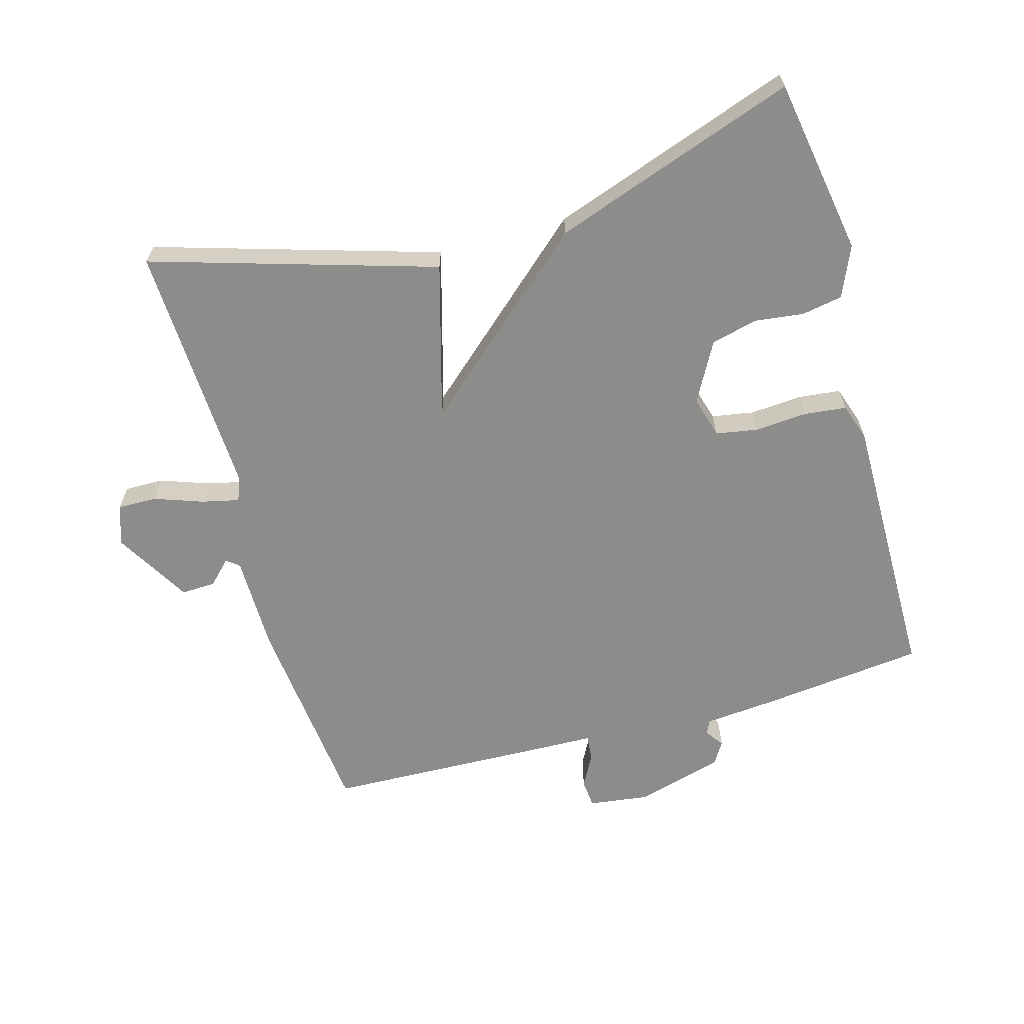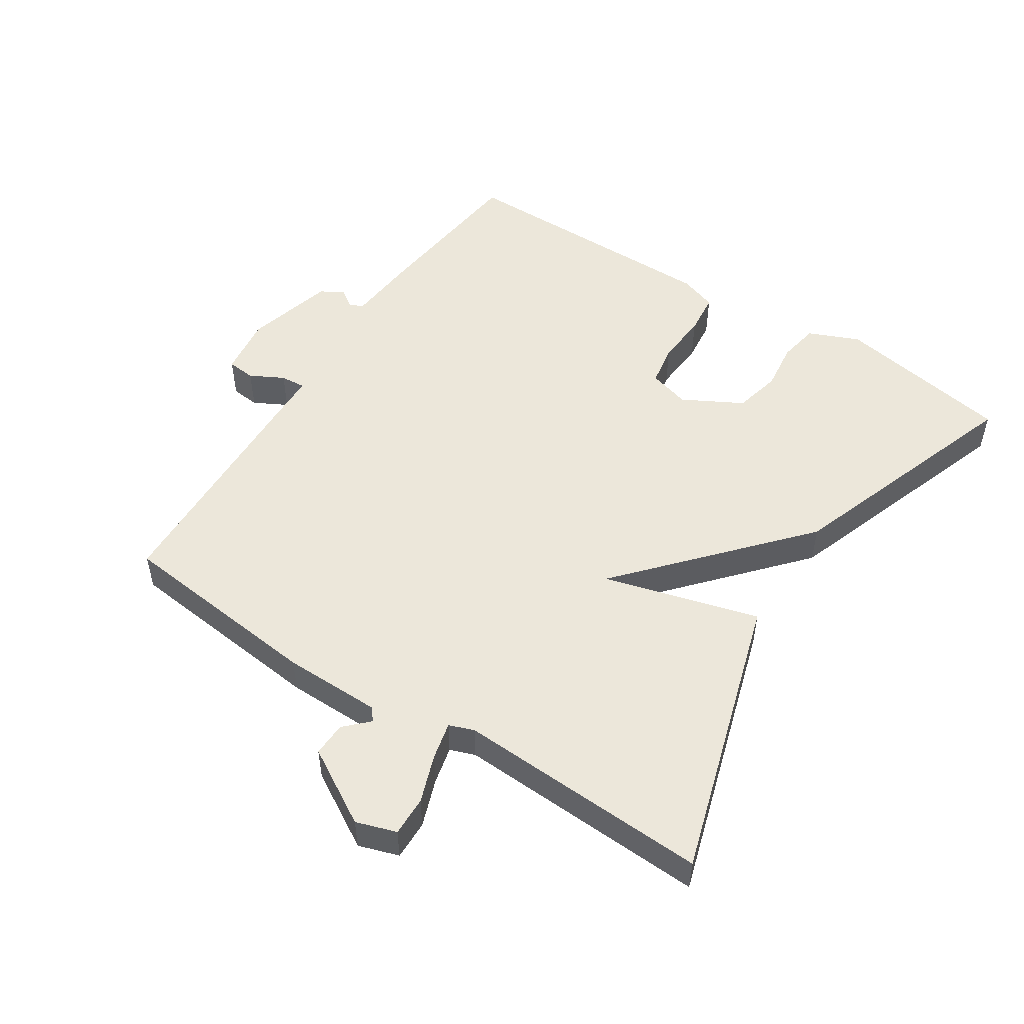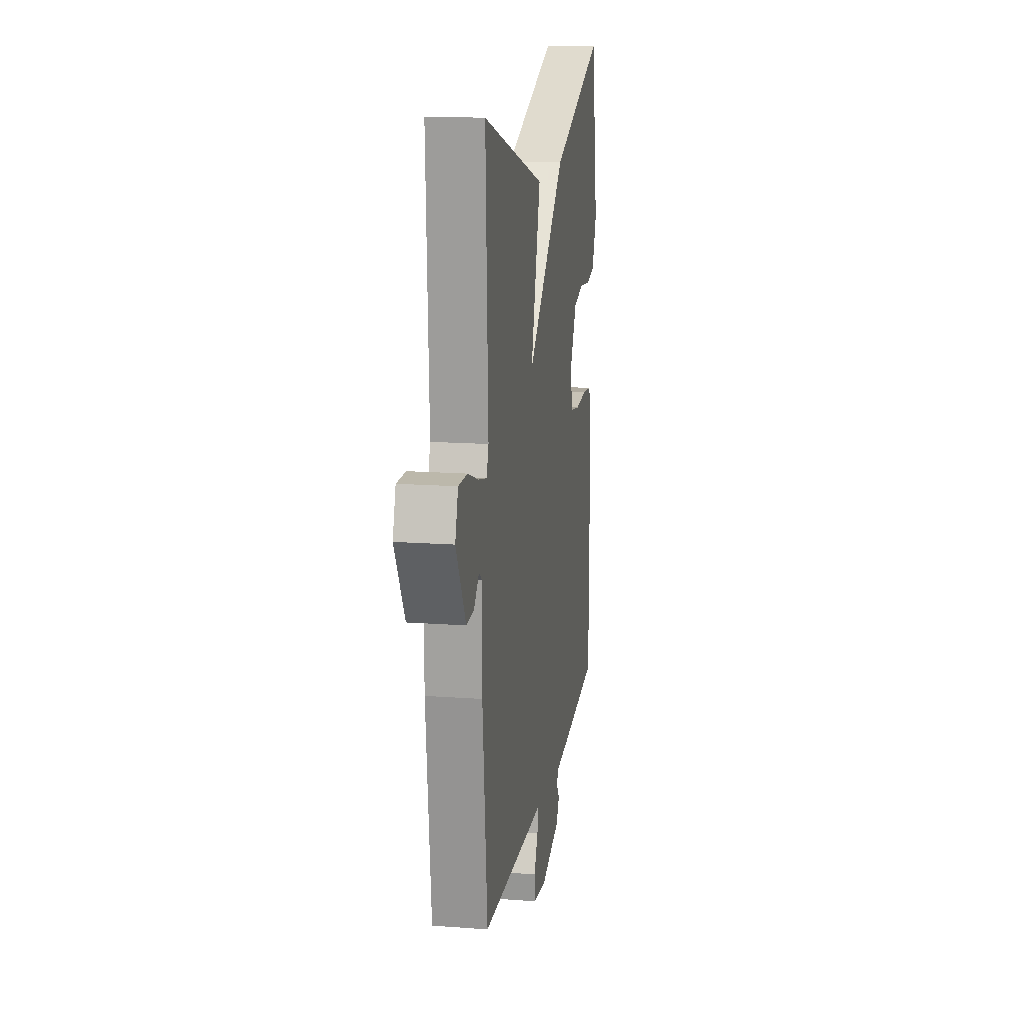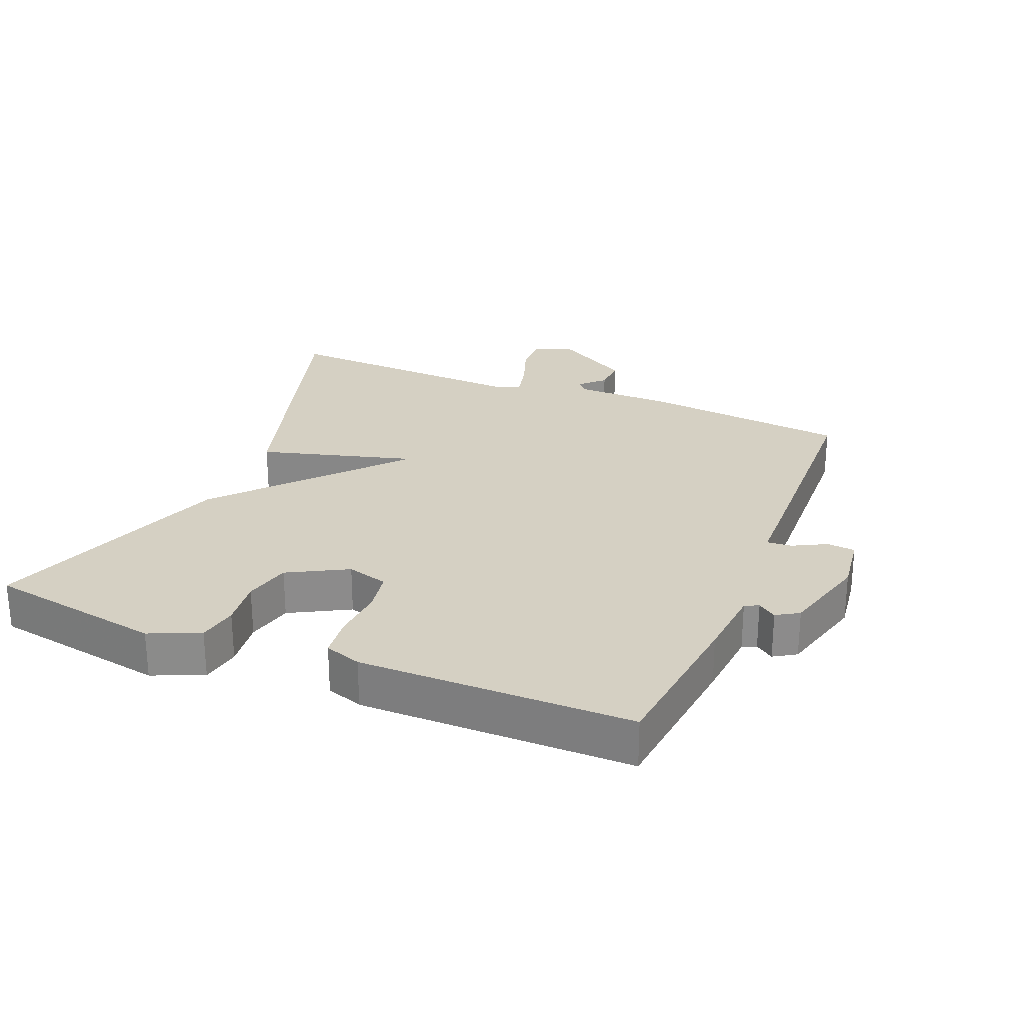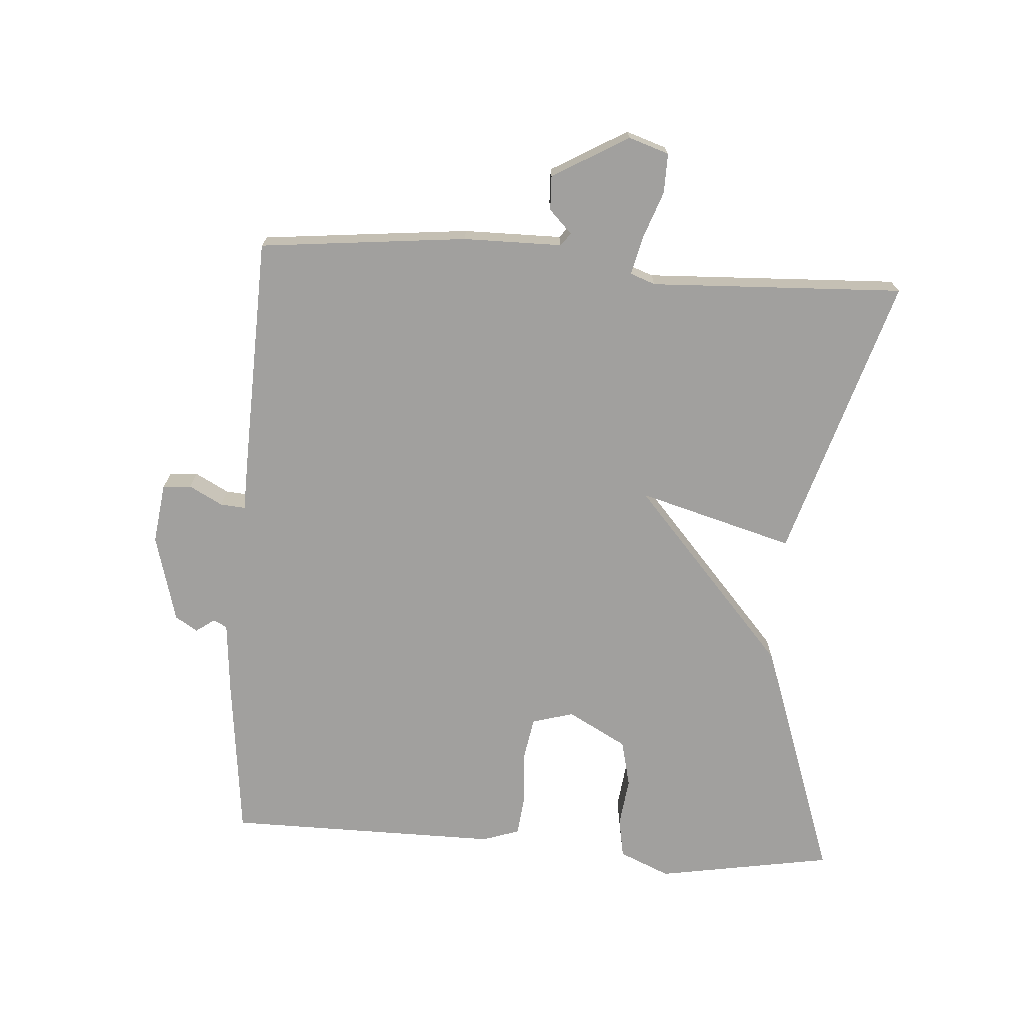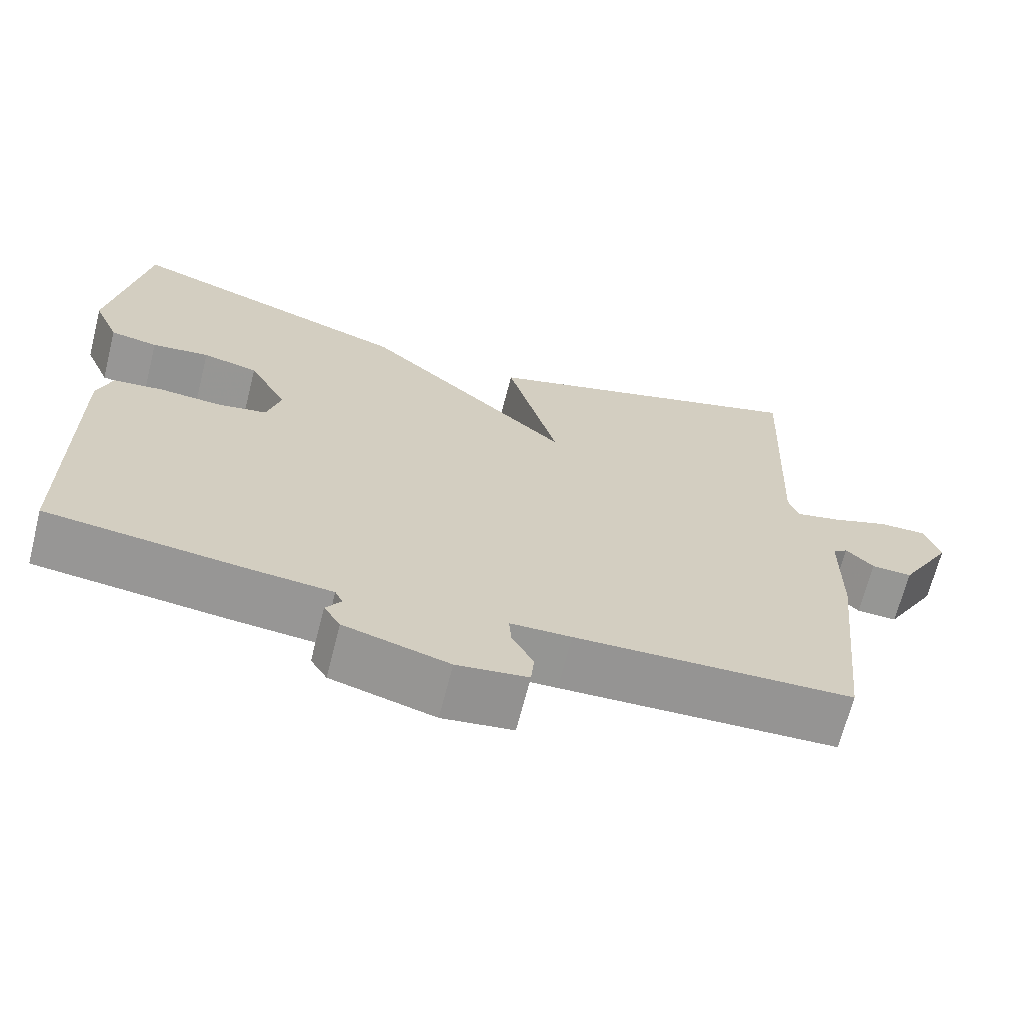
<metadata>
{"format":"obj","ext":"obj","renderer":"f3d","projection":"perspective","resolution":1024,"background":"white","views":[{"elev":-64.1,"azim":15.7,"up":"+Y"},{"elev":51.6,"azim":-57.0,"up":"+Y"},{"elev":15.5,"azim":-81.1,"up":"+Z"},{"elev":26.4,"azim":112.3,"up":"+Y"},{"elev":-71.8,"azim":-94.1,"up":"+Y"},{"elev":-67.5,"azim":165.8,"up":"+Z"}]}
</metadata>
<code>
v -0.5 0.07 -0.5
v -0.533 0.07 -0.185
v -0.534 0.07 -0.036
v -0.553 0.07 -0.021
v -0.588 0.07 -0.056
v -0.64 0.07 -0.058
v -0.707 0.07 0.057
v -0.687 0.07 0.118
v -0.627 0.07 0.117
v -0.554 0.07 0.091
v -0.497 0.07 0.078
v -0.483 0.07 0.116
v -0.5 0.07 0.5
v -0.07 0.07 0.37
v -0.136 0.07 0.134
v 0.13 0.07 0.37
v 0.5 0.07 0.5
v 0.546 0.07 0.232
v 0.513 0.07 0.155
v 0.452 0.07 0.144
v 0.378 0.07 0.153
v 0.307 0.07 0.136
v 0.258 0.07 0.046
v 0.276 0.07 -0.017
v 0.34 0.07 -0.028
v 0.419 0.07 -0.022
v 0.483 0.07 -0.029
v 0.502 0.07 -0.085
v 0.5 0.07 -0.5
v 0.253 0.07 -0.528
v 0.142 0.07 -0.538
v 0.132 0.07 -0.559
v 0.152 0.07 -0.587
v 0.131 0.07 -0.621
v -0.003 0.07 -0.658
v -0.094 0.07 -0.646
v -0.098 0.07 -0.603
v -0.071 0.07 -0.552
v -0.068 0.07 -0.514
v -0.146 0.07 -0.512
v -0.5 0 -0.5
v -0.533 0 -0.185
v -0.534 0 -0.036
v -0.553 0 -0.021
v -0.588 0 -0.056
v -0.64 0 -0.058
v -0.707 0 0.057
v -0.687 0 0.118
v -0.627 0 0.117
v -0.554 0 0.091
v -0.497 0 0.078
v -0.483 0 0.116
v -0.5 0 0.5
v -0.07 0 0.37
v -0.136 0 0.134
v 0.13 0 0.37
v 0.5 0 0.5
v 0.546 0 0.232
v 0.513 0 0.155
v 0.452 0 0.144
v 0.378 0 0.153
v 0.307 0 0.136
v 0.258 0 0.046
v 0.276 0 -0.017
v 0.34 0 -0.028
v 0.419 0 -0.022
v 0.483 0 -0.029
v 0.502 0 -0.085
v 0.5 0 -0.5
v 0.253 0 -0.528
v 0.142 0 -0.538
v 0.132 0 -0.559
v 0.152 0 -0.587
v 0.131 0 -0.621
v -0.003 0 -0.658
v -0.094 0 -0.646
v -0.098 0 -0.603
v -0.071 0 -0.552
v -0.068 0 -0.514
v -0.146 0 -0.512
f 1 2 3
f 40 1 3
f 39 40 3
f 36 37 38
f 35 36 38
f 34 35 38
f 33 34 38
f 32 33 38
f 31 32 38 39
f 30 31 39
f 29 30 39
f 28 29 39
f 27 28 39
f 26 27 39
f 25 26 39
f 24 25 39 3
f 19 20 21
f 18 19 21
f 17 18 21
f 16 17 21
f 15 16 21 22
f 12 13 14 15
f 15 22 23
f 12 15 23
f 11 12 23
f 8 9 10
f 7 8 10
f 6 7 10
f 5 6 10
f 4 5 10
f 4 10 11
f 11 23 24
f 4 11 24
f 3 4 24
f 43 42 41
f 43 41 80
f 43 80 79
f 78 77 76
f 78 76 75
f 78 75 74
f 78 74 73
f 78 73 72
f 79 78 72 71
f 79 71 70
f 79 70 69
f 79 69 68
f 79 68 67
f 79 67 66
f 79 66 65
f 43 79 65 64
f 61 60 59
f 61 59 58
f 61 58 57
f 61 57 56
f 62 61 56 55
f 55 54 53 52
f 63 62 55
f 63 55 52
f 63 52 51
f 50 49 48
f 50 48 47
f 50 47 46
f 50 46 45
f 50 45 44
f 51 50 44
f 64 63 51
f 64 51 44
f 64 44 43
f 1 41 42 2
f 2 42 43 3
f 3 43 44 4
f 4 44 45 5
f 5 45 46 6
f 6 46 47 7
f 7 47 48 8
f 8 48 49 9
f 9 49 50 10
f 10 50 51 11
f 11 51 52 12
f 12 52 53 13
f 13 53 54 14
f 14 54 55 15
f 15 55 56 16
f 16 56 57 17
f 17 57 58 18
f 18 58 59 19
f 19 59 60 20
f 20 60 61 21
f 21 61 62 22
f 22 62 63 23
f 23 63 64 24
f 24 64 65 25
f 25 65 66 26
f 26 66 67 27
f 27 67 68 28
f 28 68 69 29
f 29 69 70 30
f 30 70 71 31
f 31 71 72 32
f 32 72 73 33
f 33 73 74 34
f 34 74 75 35
f 35 75 76 36
f 36 76 77 37
f 37 77 78 38
f 38 78 79 39
f 39 79 80 40
f 40 80 41 1

</code>
